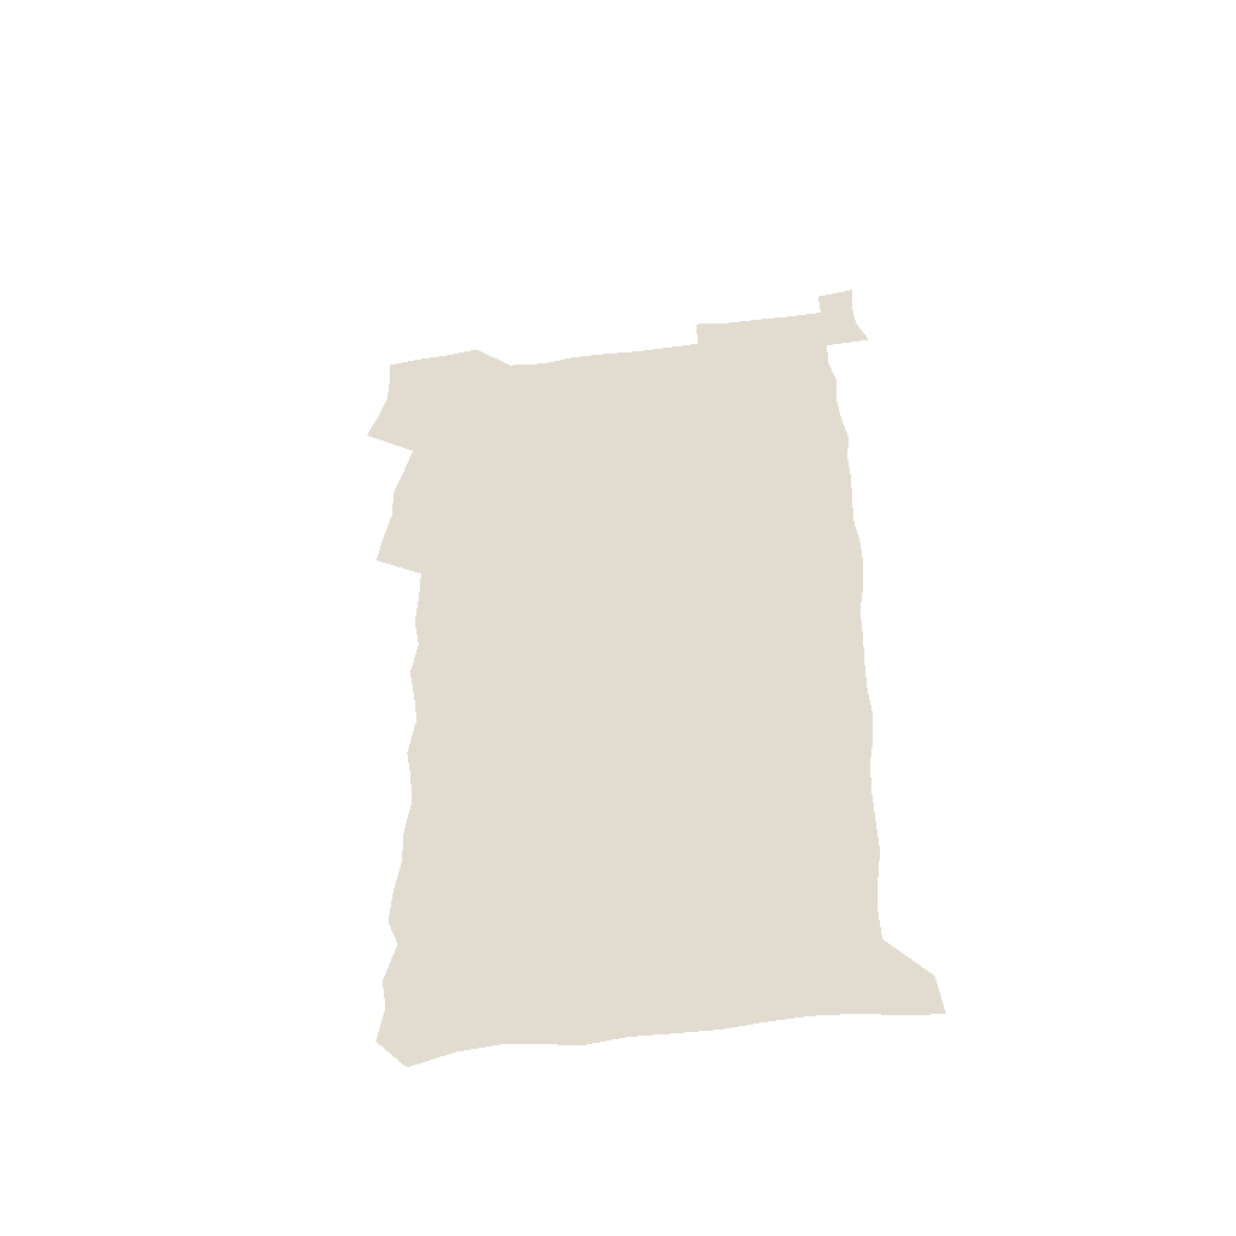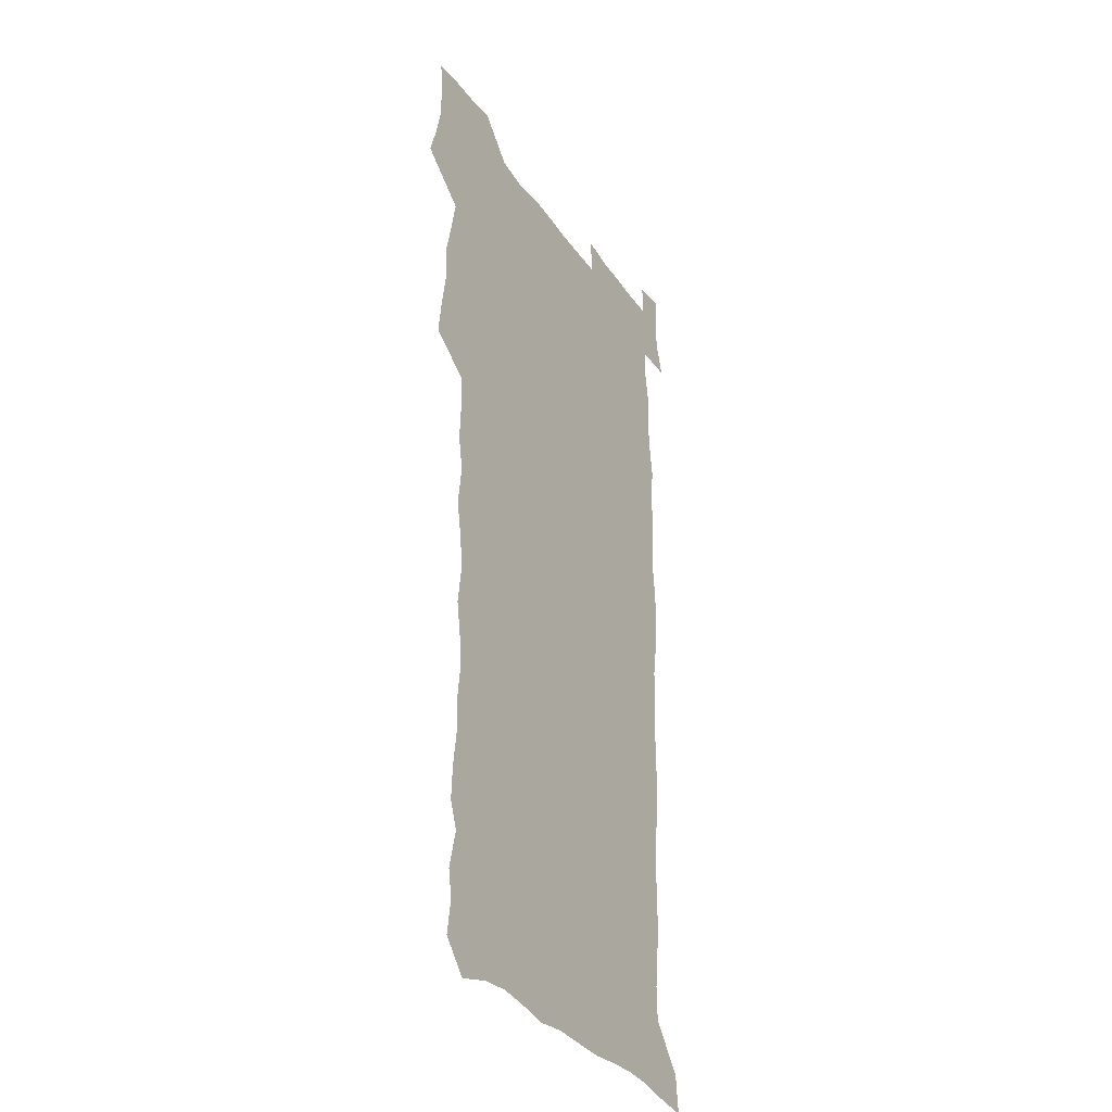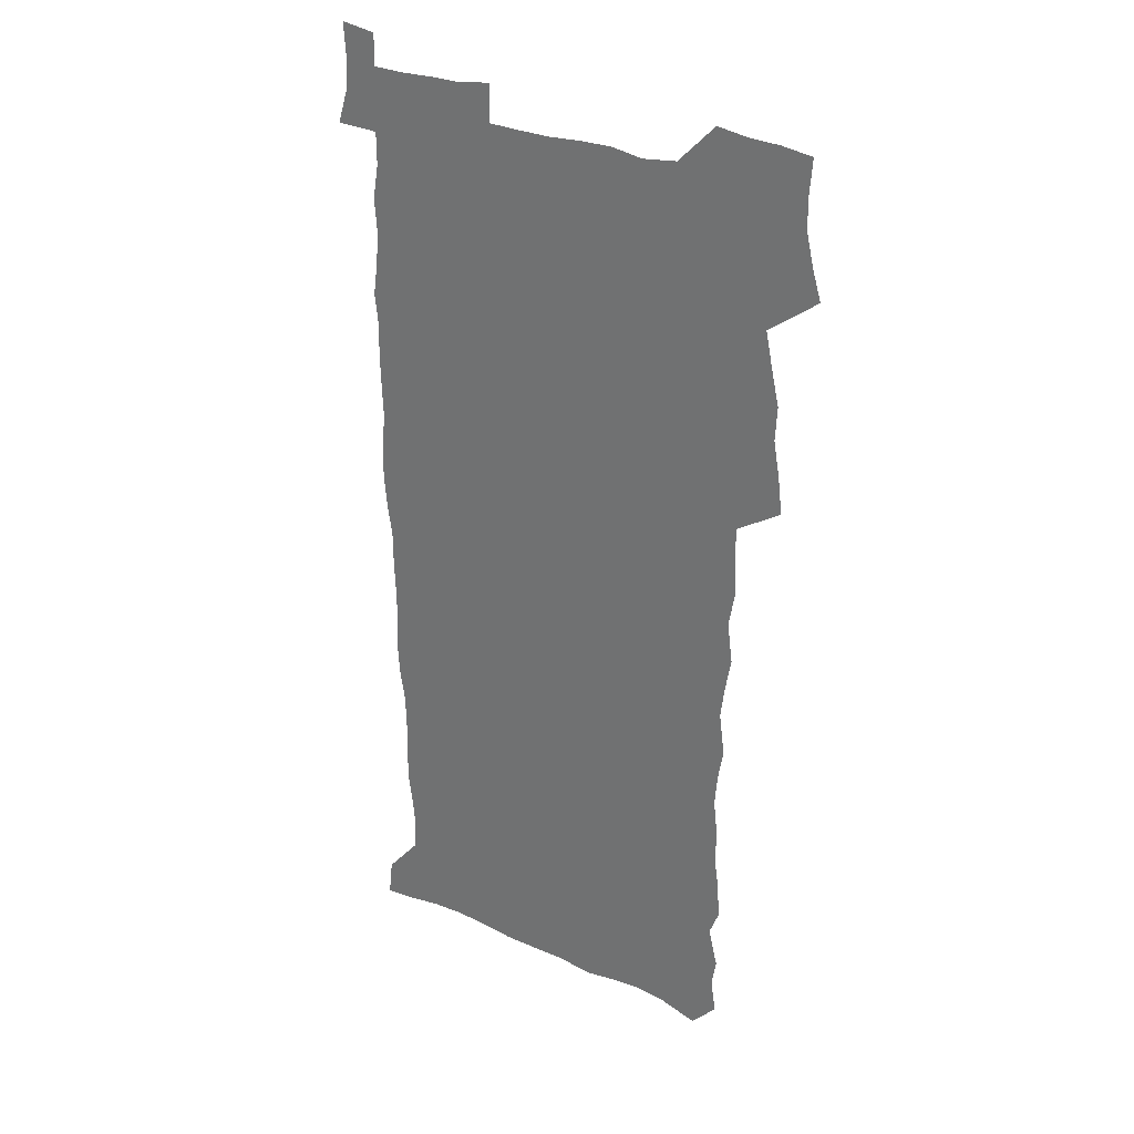
<metadata>
{"format":"obj","ext":"obj","renderer":"f3d","projection":"perspective","resolution":1024,"background":"white","views":[{"elev":-50.7,"azim":8.1,"up":"+Y"},{"elev":-32.7,"azim":-61.0,"up":"+Y"},{"elev":29.4,"azim":-146.6,"up":"+Y"}]}
</metadata>
<code>
v 457.4 526.5 0
v 461.8 540.7 0
v 465.1 555.2 0
v 465.2 569.7 0
v 464 584.9 0
v 469.8 428.6 0
v 471.8 445 0
v 474.6 461.6 0
v 473.8 477 0
v 477.4 493.2 0
v 480.8 509.4 0
v 481 524.1 0
v 478 539.6 0
v 483.2 553.5 0
v 481 569.1 0
v 478.2 586.9 0
v 491.4 151.3 0
v 493.7 166.8 0
v 491.6 179.2 0
v 496 196.9 0
v 491.5 208.4 0
v 492.3 223.4 0
v 494.5 239.8 0
v 494.1 254.4 0
v 496.1 271.2 0
v 494.8 286 0
v 492.3 300.2 0
v 494.9 319.5 0
v 493 334.5 0
v 490.3 349.3 0
v 492.6 367.7 0
v 490 382.9 0
v 490.7 399.5 0
v 490.6 415.5 0
v 493.6 432.6 0
v 493.1 447.8 0
v 495.2 463.6 0
v 495.4 478.6 0
v 495.3 493.7 0
v 497.7 509.2 0
v 497.5 524.1 0
v 498.3 538.7 0
v 497.2 554.3 0
v 495.3 570.2 0
v 492.8 587.4 0
v 503.4 138.1 0
v 509.8 158.1 0
v 513.8 175.6 0
v 512 188.4 0
v 513.6 204.3 0
v 514 219.3 0
v 516.4 236.1 0
v 517 251.3 0
v 516.5 265.7 0
v 514.8 279.5 0
v 514.1 294.4 0
v 511 307.9 0
v 511.6 324.4 0
v 511.8 340.6 0
v 511.1 356.2 0
v 511.3 372.3 0
v 512.5 388.7 0
v 512.7 403.9 0
v 509.3 418.4 0
v 510.7 434.3 0
v 512.2 450 0
v 512.2 464.6 0
v 510.5 479.3 0
v 512.8 494.4 0
v 513.4 509.2 0
v 514.1 523.7 0
v 513.5 538.7 0
v 512 554.3 0
v 510.2 570.2 0
v 507 589.5 0
v 520.4 143.1 0
v 524.7 160.7 0
v 529 180.1 0
v 528.2 193.3 0
v 530.2 210 0
v 531.6 226 0
v 532 240.9 0
v 532.3 255.9 0
v 532 270.5 0
v 531.2 284.9 0
v 530.3 299.5 0
v 530 314.8 0
v 529.8 330.1 0
v 529.3 345.2 0
v 528.5 360.1 0
v 528.3 375.5 0
v 528.4 390.9 0
v 528.1 406 0
v 527.4 420.9 0
v 527.6 436 0
v 527 450.6 0
v 527.5 465.4 0
v 530.2 480.7 0
v 529.2 494.9 0
v 529.2 509.3 0
v 529.1 523.7 0
v 529.2 538 0
v 527.7 553.4 0
v 524.4 571.9 0
v 535.5 144.5 0
v 540 163.7 0
v 542.7 181.5 0
v 545.8 200.2 0
v 546.3 215.2 0
v 546.9 230.2 0
v 547 244.8 0
v 546.6 259 0
v 546.1 273.3 0
v 545.9 288.2 0
v 545.3 302.8 0
v 545.5 318.4 0
v 544.5 332.4 0
v 544.1 347.4 0
v 543.7 362.2 0
v 544.3 378.1 0
v 543.3 392.3 0
v 544.8 408.5 0
v 543.9 422.7 0
v 544.2 437.5 0
v 544.6 452.2 0
v 544.6 466.6 0
v 544.4 480.9 0
v 544.3 495.1 0
v 544.3 509.3 0
v 543.8 523.6 0
v 544.9 537.3 0
v 542.4 553.9 0
v 540.8 569.8 0
v 549.8 143 0
v 553.6 162.4 0
v 557.4 184.2 0
v 559.7 203 0
v 560.1 217.4 0
v 561 233 0
v 560.6 246.7 0
v 560.6 261.5 0
v 560.3 275.9 0
v 559.7 290 0
v 559.8 305.5 0
v 559.1 319.4 0
v 559 334.5 0
v 558.7 349.2 0
v 557.8 362.9 0
v 558.6 379.2 0
v 558.4 393.8 0
v 559 409.2 0
v 558.8 423.6 0
v 558.5 437.8 0
v 559.1 452.6 0
v 559.1 466.9 0
v 559 481.2 0
v 558.9 495.3 0
v 558.9 509.5 0
v 558.6 523.5 0
v 558.9 537.3 0
v 557.6 552.7 0
v 555.1 572.1 0
v 564.4 140.7 0
v 569.5 166.6 0
v 571.1 183.9 0
v 572.7 202.4 0
v 574.2 220.9 0
v 574.4 234.7 0
v 574.1 248.1 0
v 574.1 262.6 0
v 574 277.5 0
v 573.8 292.1 0
v 573.6 306.7 0
v 573.6 321.8 0
v 573.2 336.2 0
v 572.2 349.8 0
v 573.4 366.2 0
v 573.6 381.1 0
v 573.4 395.2 0
v 573.4 409.8 0
v 573.3 424.1 0
v 573.3 438.5 0
v 573.7 453.2 0
v 573.2 467.3 0
v 573.3 481.4 0
v 573.6 495.6 0
v 573.4 509.6 0
v 573.2 523.8 0
v 572.8 538.1 0
v 571.9 553.6 0
v 570.1 571.8 0
v 580.7 142.5 0
v 584 167.6 0
v 585.3 185.6 0
v 586.3 203.2 0
v 587 219.1 0
v 587.3 235.2 0
v 587.4 249 0
v 587.4 262.7 0
v 587.6 279.1 0
v 587.2 292.5 0
v 587.3 307.9 0
v 587.2 322.1 0
v 587.3 337.6 0
v 587 351.8 0
v 587.2 366.6 0
v 587.2 380.7 0
v 587.5 395.7 0
v 587.4 410 0
v 587.4 424.4 0
v 587.4 438.5 0
v 587.5 453.3 0
v 587.7 467.5 0
v 587.6 481.6 0
v 587.6 495.7 0
v 587.7 509.8 0
v 587.5 523.9 0
v 587.2 538.2 0
v 586.6 553.7 0
v 585.5 570.7 0
v 596.6 142.1 0
v 598.2 166.1 0
v 599.3 187.2 0
v 599.7 203 0
v 600 218.5 0
v 599.9 235.6 0
v 600.7 247.8 0
v 600.8 262.4 0
v 600.7 278.9 0
v 600.7 293 0
v 600.8 307.2 0
v 600.8 321.8 0
v 600.8 338.6 0
v 600.9 351.9 0
v 601.2 367.4 0
v 601.2 381.6 0
v 601.4 395.6 0
v 601.4 410.1 0
v 601.5 424.3 0
v 601.5 438.6 0
v 601.7 453.5 0
v 601.8 467.6 0
v 601.8 481.7 0
v 601.8 495.9 0
v 601.8 510 0
v 601.8 523.9 0
v 601.6 537.8 0
v 601.1 554.8 0
v 600.6 570.7 0
v 612.4 141.9 0
v 612.7 163.6 0
v 613 185.7 0
v 613.2 203.4 0
v 613.4 217.7 0
v 613.5 233.3 0
v 613.8 249 0
v 614 262.1 0
v 613.9 279 0
v 614 292.9 0
v 614.4 306.8 0
v 614.5 322.1 0
v 614.5 337.3 0
v 614.6 352.8 0
v 615 366.8 0
v 615.4 380.7 0
v 615.3 395.7 0
v 615.6 409.8 0
v 615.7 424.2 0
v 615.6 439 0
v 615.8 453.2 0
v 615.9 467.5 0
v 616 481.7 0
v 616.4 496 0
v 616.1 510.4 0
v 616.1 524.5 0
v 615.8 538.7 0
v 615.9 553.9 0
v 615.5 571.1 0
v 615.2 588.5 0
v 628 143.4 0
v 627.2 167.9 0
v 627.3 183.1 0
v 626.3 203.1 0
v 626.8 217.1 0
v 627.3 231.3 0
v 627.2 247.4 0
v 627.2 262.8 0
v 627.5 277.3 0
v 628 291 0
v 628.1 306 0
v 628.3 321.2 0
v 628.2 336.9 0
v 628.3 351.9 0
v 628.7 366.2 0
v 629.4 380.2 0
v 629.6 394.9 0
v 629.6 409.4 0
v 630.1 423.7 0
v 630.9 437.8 0
v 630.1 453.1 0
v 629.9 467.4 0
v 630.4 481.6 0
v 630.6 496.1 0
v 630.7 510.5 0
v 630.6 524.8 0
v 630.5 539.3 0
v 630.5 554 0
v 630.8 569.4 0
v 630.8 586 0
v 643.4 144.2 0
v 641.3 166.5 0
v 641.2 182.4 0
v 640.9 199 0
v 641 214.2 0
v 641.1 229.4 0
v 640.8 245.4 0
v 642.5 258.8 0
v 641.6 275.3 0
v 641 291.5 0
v 641.6 305.4 0
v 642.6 319.4 0
v 642.7 334.6 0
v 644.4 348.5 0
v 643.3 364.5 0
v 644.4 378.6 0
v 645.5 392.8 0
v 644.7 408.2 0
v 644.7 423 0
v 645.1 437.6 0
v 644.5 452.6 0
v 646.1 466.8 0
v 645.1 481.6 0
v 645.6 496 0
v 645.7 510.5 0
v 645.6 525.1 0
v 645.4 539.6 0
v 645.4 554.5 0
v 645.5 569.3 0
v 645.7 585.9 0
v 658.6 143.3 0
v 654.9 166.3 0
v 655.6 180.2 0
v 655.9 195 0
v 655.3 211.3 0
v 655.1 226.9 0
v 655.8 241.6 0
v 656.5 256.2 0
v 656.4 271.9 0
v 657.3 286.6 0
v 658 301.2 0
v 656.9 317.3 0
v 659.1 331 0
v 659.9 345.6 0
v 658.2 362.3 0
v 659.9 376.4 0
v 660.9 391.2 0
v 660 406.8 0
v 660.2 421.7 0
v 661.2 436.3 0
v 660.9 451.3 0
v 662.3 465.9 0
v 661.2 481.1 0
v 661.1 495.8 0
v 661.2 510.5 0
v 662.2 525.4 0
v 661.1 540.3 0
v 660.8 555.2 0
v 660.2 569.7 0
v 660.6 585.2 0
v 674.2 140.7 0
v 671.2 160.8 0
v 670.6 176.4 0
v 670.1 192.1 0
v 671.5 205.9 0
v 673.4 219.7 0
v 673.1 235.2 0
v 673 250.8 0
v 673.5 265.9 0
v 675.8 279.9 0
v 676.8 294.8 0
v 675.9 311.1 0
v 676.1 326.6 0
v 676.8 341.8 0
v 676.9 357.6 0
v 679.2 372.2 0
v 680.5 387.1 0
v 680.4 402.8 0
v 678.7 419.1 0
v 679.4 434.2 0
v 679.9 449.4 0
v 679.5 464.8 0
v 681.2 479.8 0
v 678.9 495.4 0
v 677.9 510.4 0
v 679 525.4 0
v 676.3 541.3 0
v 676.4 556.3 0
v 675.5 570.6 0
v 675.4 585.4 0
v 675.2 600 0
v 689.1 139.3 0
v 687.1 156.8 0
v 696.4 556.9 0
v 691.5 572.2 0
v 690.6 586.5 0
v 691.6 602.4 0
f 11 12 1
f 1 12 2
f 12 13 2
f 2 13 3
f 13 14 3
f 3 14 4
f 14 15 4
f 4 15 5
f 15 16 5
f 34 35 6
f 6 35 7
f 35 36 7
f 7 36 8
f 36 37 8
f 8 37 9
f 37 38 9
f 9 38 10
f 38 39 10
f 10 39 11
f 39 40 11
f 11 40 12
f 40 41 12
f 12 41 13
f 41 42 13
f 13 42 14
f 42 43 14
f 14 43 15
f 43 44 15
f 15 44 16
f 44 45 16
f 46 47 17
f 17 47 18
f 47 48 18
f 18 48 19
f 48 49 19
f 19 49 20
f 49 50 20
f 20 50 21
f 50 51 21
f 21 51 22
f 51 52 22
f 22 52 23
f 52 53 23
f 23 53 24
f 53 54 24
f 24 54 25
f 54 55 25
f 25 55 26
f 55 56 26
f 26 56 27
f 56 57 27
f 27 57 28
f 57 58 28
f 28 58 29
f 58 59 29
f 29 59 30
f 59 60 30
f 30 60 31
f 60 61 31
f 31 61 32
f 61 62 32
f 32 62 33
f 62 63 33
f 33 63 34
f 63 64 34
f 34 64 35
f 64 65 35
f 35 65 36
f 65 66 36
f 36 66 37
f 66 67 37
f 37 67 38
f 67 68 38
f 38 68 39
f 68 69 39
f 39 69 40
f 69 70 40
f 40 70 41
f 70 71 41
f 41 71 42
f 71 72 42
f 42 72 43
f 72 73 43
f 43 73 44
f 73 74 44
f 44 74 45
f 74 75 45
f 46 76 47
f 76 77 47
f 47 77 48
f 77 78 48
f 48 78 49
f 78 79 49
f 49 79 50
f 79 80 50
f 50 80 51
f 80 81 51
f 51 81 52
f 81 82 52
f 52 82 53
f 82 83 53
f 53 83 54
f 83 84 54
f 54 84 55
f 84 85 55
f 55 85 56
f 85 86 56
f 56 86 57
f 86 87 57
f 57 87 58
f 87 88 58
f 58 88 59
f 88 89 59
f 59 89 60
f 89 90 60
f 60 90 61
f 90 91 61
f 61 91 62
f 91 92 62
f 62 92 63
f 92 93 63
f 63 93 64
f 93 94 64
f 64 94 65
f 94 95 65
f 65 95 66
f 95 96 66
f 66 96 67
f 96 97 67
f 67 97 68
f 97 98 68
f 68 98 69
f 98 99 69
f 69 99 70
f 99 100 70
f 70 100 71
f 100 101 71
f 71 101 72
f 101 102 72
f 72 102 73
f 102 103 73
f 73 103 74
f 103 104 74
f 74 104 75
f 76 105 77
f 105 106 77
f 77 106 78
f 106 107 78
f 78 107 79
f 107 108 79
f 79 108 80
f 108 109 80
f 80 109 81
f 109 110 81
f 81 110 82
f 110 111 82
f 82 111 83
f 111 112 83
f 83 112 84
f 112 113 84
f 84 113 85
f 113 114 85
f 85 114 86
f 114 115 86
f 86 115 87
f 115 116 87
f 87 116 88
f 116 117 88
f 88 117 89
f 117 118 89
f 89 118 90
f 118 119 90
f 90 119 91
f 119 120 91
f 91 120 92
f 120 121 92
f 92 121 93
f 121 122 93
f 93 122 94
f 122 123 94
f 94 123 95
f 123 124 95
f 95 124 96
f 124 125 96
f 96 125 97
f 125 126 97
f 97 126 98
f 126 127 98
f 98 127 99
f 127 128 99
f 99 128 100
f 128 129 100
f 100 129 101
f 129 130 101
f 101 130 102
f 130 131 102
f 102 131 103
f 131 132 103
f 103 132 104
f 132 133 104
f 105 134 106
f 134 135 106
f 106 135 107
f 135 136 107
f 107 136 108
f 136 137 108
f 108 137 109
f 137 138 109
f 109 138 110
f 138 139 110
f 110 139 111
f 139 140 111
f 111 140 112
f 140 141 112
f 112 141 113
f 141 142 113
f 113 142 114
f 142 143 114
f 114 143 115
f 143 144 115
f 115 144 116
f 144 145 116
f 116 145 117
f 145 146 117
f 117 146 118
f 146 147 118
f 118 147 119
f 147 148 119
f 119 148 120
f 148 149 120
f 120 149 121
f 149 150 121
f 121 150 122
f 150 151 122
f 122 151 123
f 151 152 123
f 123 152 124
f 152 153 124
f 124 153 125
f 153 154 125
f 125 154 126
f 154 155 126
f 126 155 127
f 155 156 127
f 127 156 128
f 156 157 128
f 128 157 129
f 157 158 129
f 129 158 130
f 158 159 130
f 130 159 131
f 159 160 131
f 131 160 132
f 160 161 132
f 132 161 133
f 161 162 133
f 134 163 135
f 163 164 135
f 135 164 136
f 164 165 136
f 136 165 137
f 165 166 137
f 137 166 138
f 166 167 138
f 138 167 139
f 167 168 139
f 139 168 140
f 168 169 140
f 140 169 141
f 169 170 141
f 141 170 142
f 170 171 142
f 142 171 143
f 171 172 143
f 143 172 144
f 172 173 144
f 144 173 145
f 173 174 145
f 145 174 146
f 174 175 146
f 146 175 147
f 175 176 147
f 147 176 148
f 176 177 148
f 148 177 149
f 177 178 149
f 149 178 150
f 178 179 150
f 150 179 151
f 179 180 151
f 151 180 152
f 180 181 152
f 152 181 153
f 181 182 153
f 153 182 154
f 182 183 154
f 154 183 155
f 183 184 155
f 155 184 156
f 184 185 156
f 156 185 157
f 185 186 157
f 157 186 158
f 186 187 158
f 158 187 159
f 187 188 159
f 159 188 160
f 188 189 160
f 160 189 161
f 189 190 161
f 161 190 162
f 190 191 162
f 163 192 164
f 192 193 164
f 164 193 165
f 193 194 165
f 165 194 166
f 194 195 166
f 166 195 167
f 195 196 167
f 167 196 168
f 196 197 168
f 168 197 169
f 197 198 169
f 169 198 170
f 198 199 170
f 170 199 171
f 199 200 171
f 171 200 172
f 200 201 172
f 172 201 173
f 201 202 173
f 173 202 174
f 202 203 174
f 174 203 175
f 203 204 175
f 175 204 176
f 204 205 176
f 176 205 177
f 205 206 177
f 177 206 178
f 206 207 178
f 178 207 179
f 207 208 179
f 179 208 180
f 208 209 180
f 180 209 181
f 209 210 181
f 181 210 182
f 210 211 182
f 182 211 183
f 211 212 183
f 183 212 184
f 212 213 184
f 184 213 185
f 213 214 185
f 185 214 186
f 214 215 186
f 186 215 187
f 215 216 187
f 187 216 188
f 216 217 188
f 188 217 189
f 217 218 189
f 189 218 190
f 218 219 190
f 190 219 191
f 219 220 191
f 192 221 193
f 221 222 193
f 193 222 194
f 222 223 194
f 194 223 195
f 223 224 195
f 195 224 196
f 224 225 196
f 196 225 197
f 225 226 197
f 197 226 198
f 226 227 198
f 198 227 199
f 227 228 199
f 199 228 200
f 228 229 200
f 200 229 201
f 229 230 201
f 201 230 202
f 230 231 202
f 202 231 203
f 231 232 203
f 203 232 204
f 232 233 204
f 204 233 205
f 233 234 205
f 205 234 206
f 234 235 206
f 206 235 207
f 235 236 207
f 207 236 208
f 236 237 208
f 208 237 209
f 237 238 209
f 209 238 210
f 238 239 210
f 210 239 211
f 239 240 211
f 211 240 212
f 240 241 212
f 212 241 213
f 241 242 213
f 213 242 214
f 242 243 214
f 214 243 215
f 243 244 215
f 215 244 216
f 244 245 216
f 216 245 217
f 245 246 217
f 217 246 218
f 246 247 218
f 218 247 219
f 247 248 219
f 219 248 220
f 248 249 220
f 221 250 222
f 250 251 222
f 222 251 223
f 251 252 223
f 223 252 224
f 252 253 224
f 224 253 225
f 253 254 225
f 225 254 226
f 254 255 226
f 226 255 227
f 255 256 227
f 227 256 228
f 256 257 228
f 228 257 229
f 257 258 229
f 229 258 230
f 258 259 230
f 230 259 231
f 259 260 231
f 231 260 232
f 260 261 232
f 232 261 233
f 261 262 233
f 233 262 234
f 262 263 234
f 234 263 235
f 263 264 235
f 235 264 236
f 264 265 236
f 236 265 237
f 265 266 237
f 237 266 238
f 266 267 238
f 238 267 239
f 267 268 239
f 239 268 240
f 268 269 240
f 240 269 241
f 269 270 241
f 241 270 242
f 270 271 242
f 242 271 243
f 271 272 243
f 243 272 244
f 272 273 244
f 244 273 245
f 273 274 245
f 245 274 246
f 274 275 246
f 246 275 247
f 275 276 247
f 247 276 248
f 276 277 248
f 248 277 249
f 277 278 249
f 250 280 251
f 280 281 251
f 251 281 252
f 281 282 252
f 252 282 253
f 282 283 253
f 253 283 254
f 283 284 254
f 254 284 255
f 284 285 255
f 255 285 256
f 285 286 256
f 256 286 257
f 286 287 257
f 257 287 258
f 287 288 258
f 258 288 259
f 288 289 259
f 259 289 260
f 289 290 260
f 260 290 261
f 290 291 261
f 261 291 262
f 291 292 262
f 262 292 263
f 292 293 263
f 263 293 264
f 293 294 264
f 264 294 265
f 294 295 265
f 265 295 266
f 295 296 266
f 266 296 267
f 296 297 267
f 267 297 268
f 297 298 268
f 268 298 269
f 298 299 269
f 269 299 270
f 299 300 270
f 270 300 271
f 300 301 271
f 271 301 272
f 301 302 272
f 272 302 273
f 302 303 273
f 273 303 274
f 303 304 274
f 274 304 275
f 304 305 275
f 275 305 276
f 305 306 276
f 276 306 277
f 306 307 277
f 277 307 278
f 307 308 278
f 278 308 279
f 308 309 279
f 280 310 281
f 310 311 281
f 281 311 282
f 311 312 282
f 282 312 283
f 312 313 283
f 283 313 284
f 313 314 284
f 284 314 285
f 314 315 285
f 285 315 286
f 315 316 286
f 286 316 287
f 316 317 287
f 287 317 288
f 317 318 288
f 288 318 289
f 318 319 289
f 289 319 290
f 319 320 290
f 290 320 291
f 320 321 291
f 291 321 292
f 321 322 292
f 292 322 293
f 322 323 293
f 293 323 294
f 323 324 294
f 294 324 295
f 324 325 295
f 295 325 296
f 325 326 296
f 296 326 297
f 326 327 297
f 297 327 298
f 327 328 298
f 298 328 299
f 328 329 299
f 299 329 300
f 329 330 300
f 300 330 301
f 330 331 301
f 301 331 302
f 331 332 302
f 302 332 303
f 332 333 303
f 303 333 304
f 333 334 304
f 304 334 305
f 334 335 305
f 305 335 306
f 335 336 306
f 306 336 307
f 336 337 307
f 307 337 308
f 337 338 308
f 308 338 309
f 338 339 309
f 310 340 311
f 340 341 311
f 311 341 312
f 341 342 312
f 312 342 313
f 342 343 313
f 313 343 314
f 343 344 314
f 314 344 315
f 344 345 315
f 315 345 316
f 345 346 316
f 316 346 317
f 346 347 317
f 317 347 318
f 347 348 318
f 318 348 319
f 348 349 319
f 319 349 320
f 349 350 320
f 320 350 321
f 350 351 321
f 321 351 322
f 351 352 322
f 322 352 323
f 352 353 323
f 323 353 324
f 353 354 324
f 324 354 325
f 354 355 325
f 325 355 326
f 355 356 326
f 326 356 327
f 356 357 327
f 327 357 328
f 357 358 328
f 328 358 329
f 358 359 329
f 329 359 330
f 359 360 330
f 330 360 331
f 360 361 331
f 331 361 332
f 361 362 332
f 332 362 333
f 362 363 333
f 333 363 334
f 363 364 334
f 334 364 335
f 364 365 335
f 335 365 336
f 365 366 336
f 336 366 337
f 366 367 337
f 337 367 338
f 367 368 338
f 338 368 339
f 368 369 339
f 340 370 341
f 370 371 341
f 341 371 342
f 371 372 342
f 342 372 343
f 372 373 343
f 343 373 344
f 373 374 344
f 344 374 345
f 374 375 345
f 345 375 346
f 375 376 346
f 346 376 347
f 376 377 347
f 347 377 348
f 377 378 348
f 348 378 349
f 378 379 349
f 349 379 350
f 379 380 350
f 350 380 351
f 380 381 351
f 351 381 352
f 381 382 352
f 352 382 353
f 382 383 353
f 353 383 354
f 383 384 354
f 354 384 355
f 384 385 355
f 355 385 356
f 385 386 356
f 356 386 357
f 386 387 357
f 357 387 358
f 387 388 358
f 358 388 359
f 388 389 359
f 359 389 360
f 389 390 360
f 360 390 361
f 390 391 361
f 361 391 362
f 391 392 362
f 362 392 363
f 392 393 363
f 363 393 364
f 393 394 364
f 364 394 365
f 394 395 365
f 365 395 366
f 395 396 366
f 366 396 367
f 396 397 367
f 367 397 368
f 397 398 368
f 368 398 369
f 398 399 369
f 370 401 371
f 401 402 371
f 371 402 372
f 397 403 398
f 403 404 398
f 398 404 399
f 404 405 399
f 399 405 400
f 405 406 400

</code>
